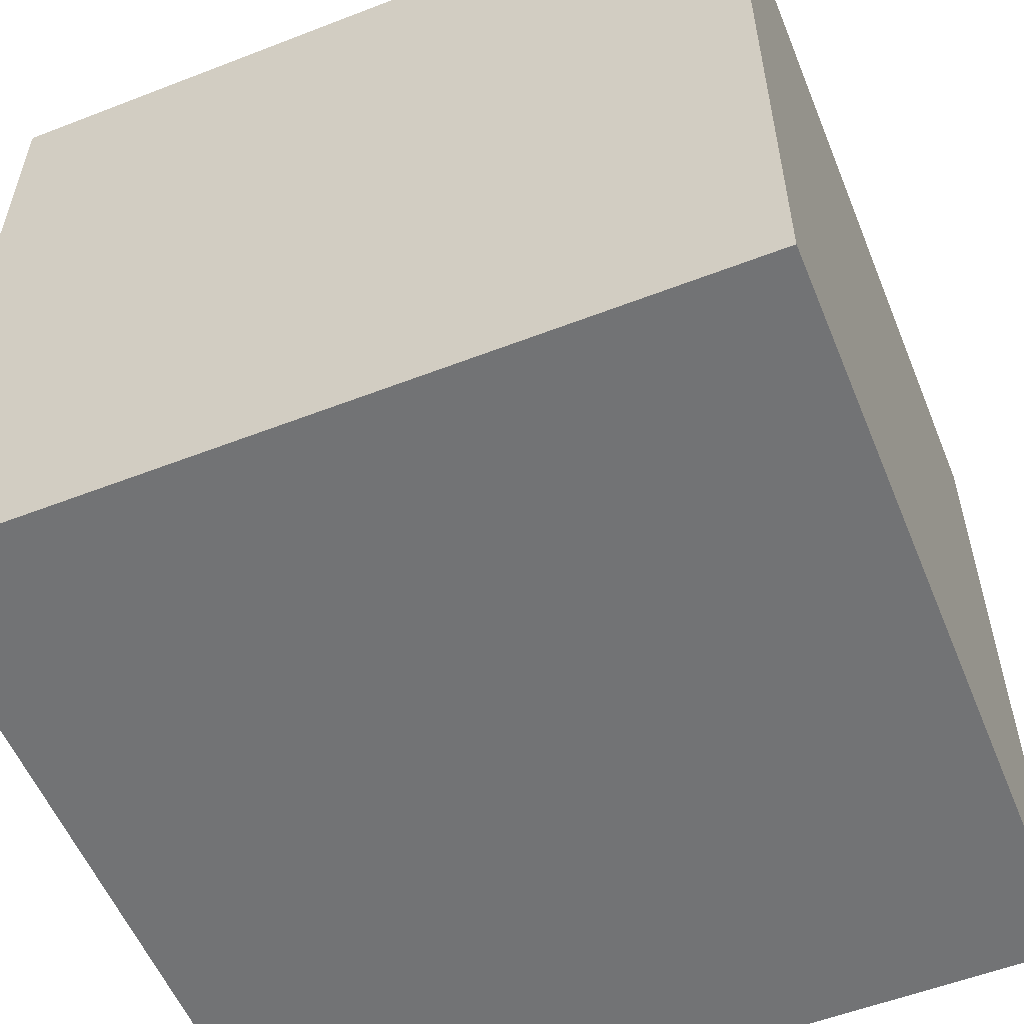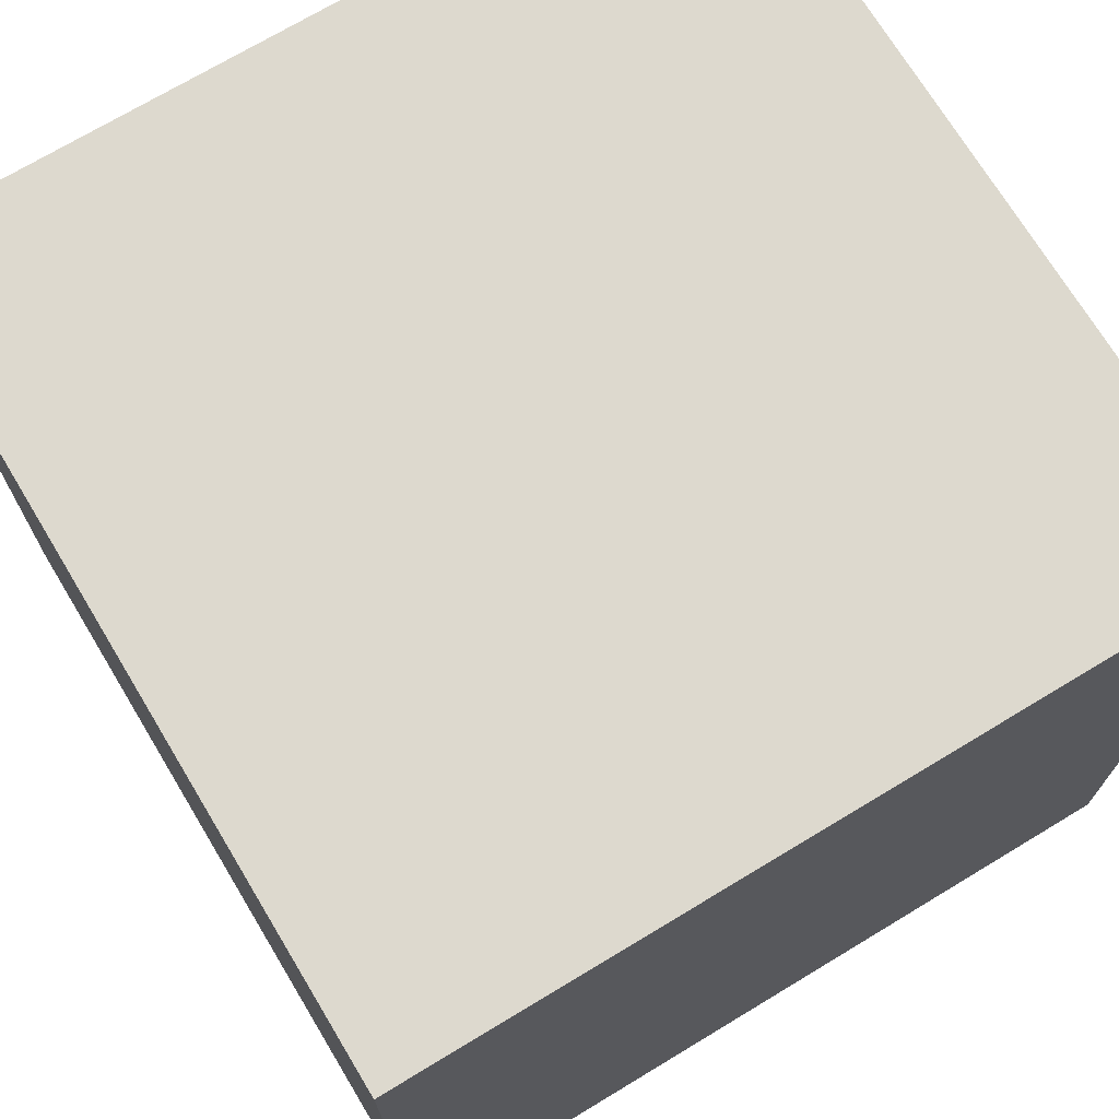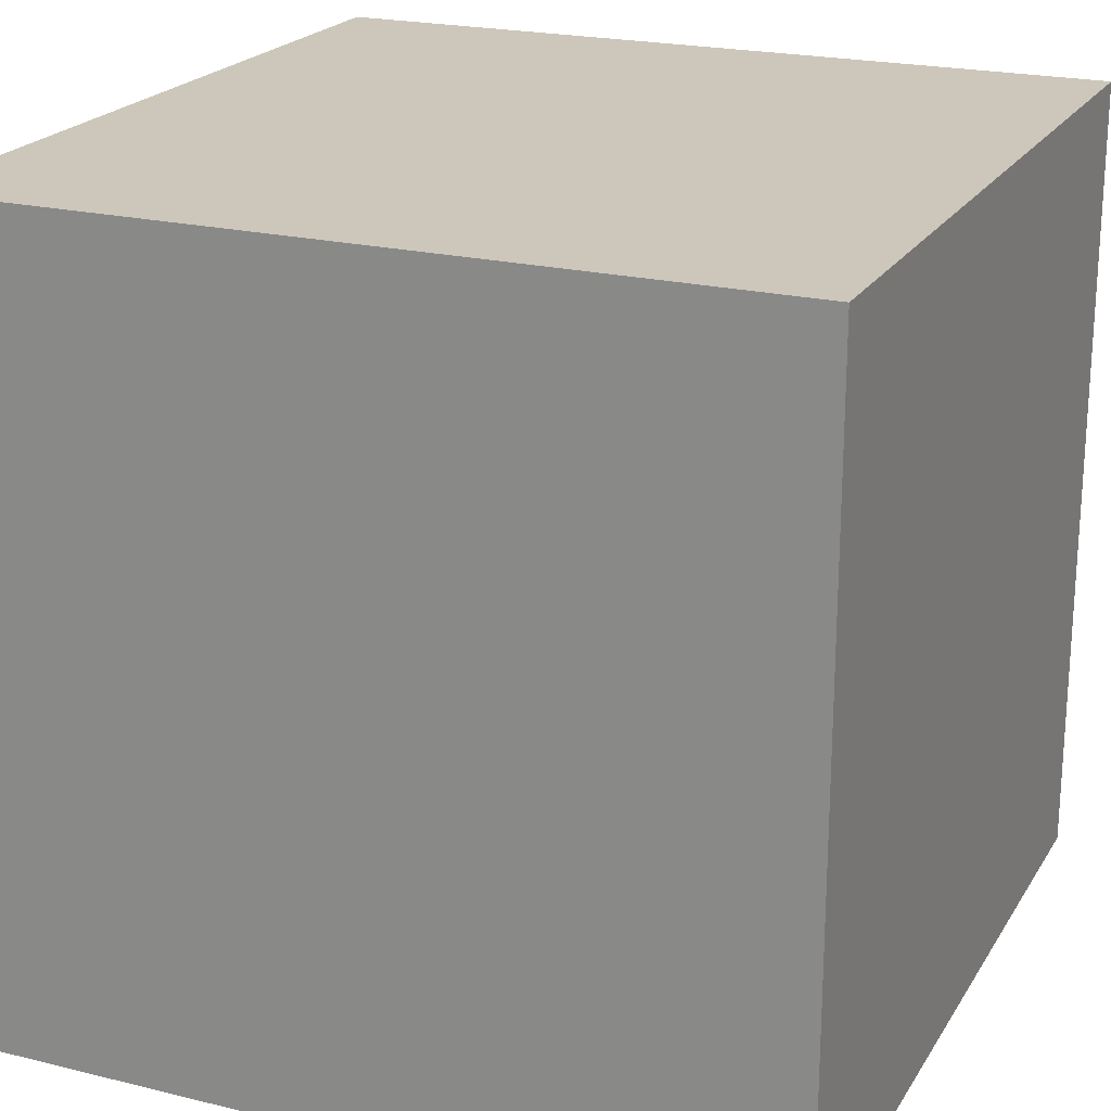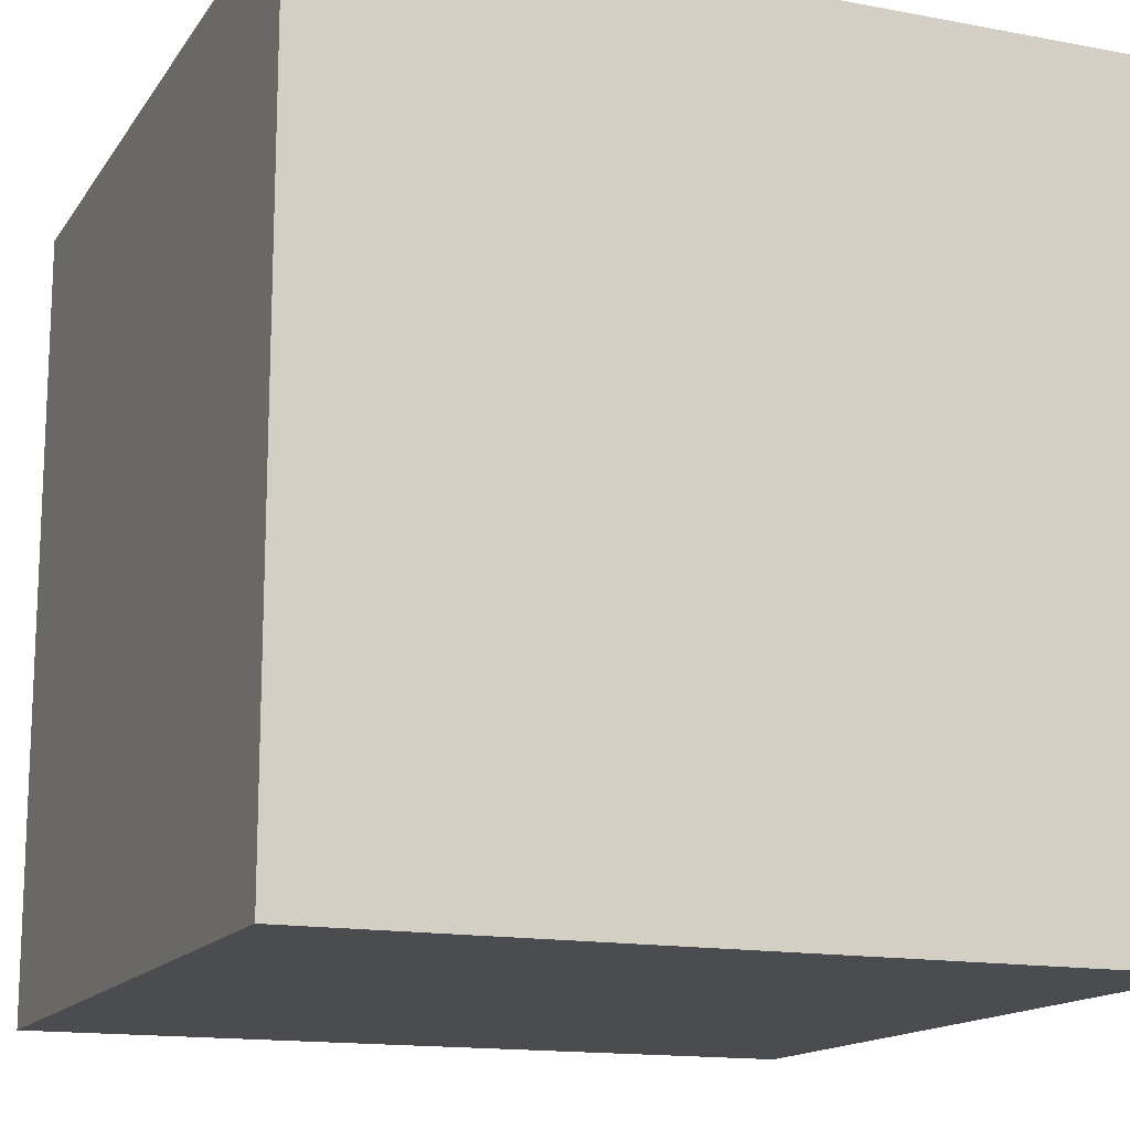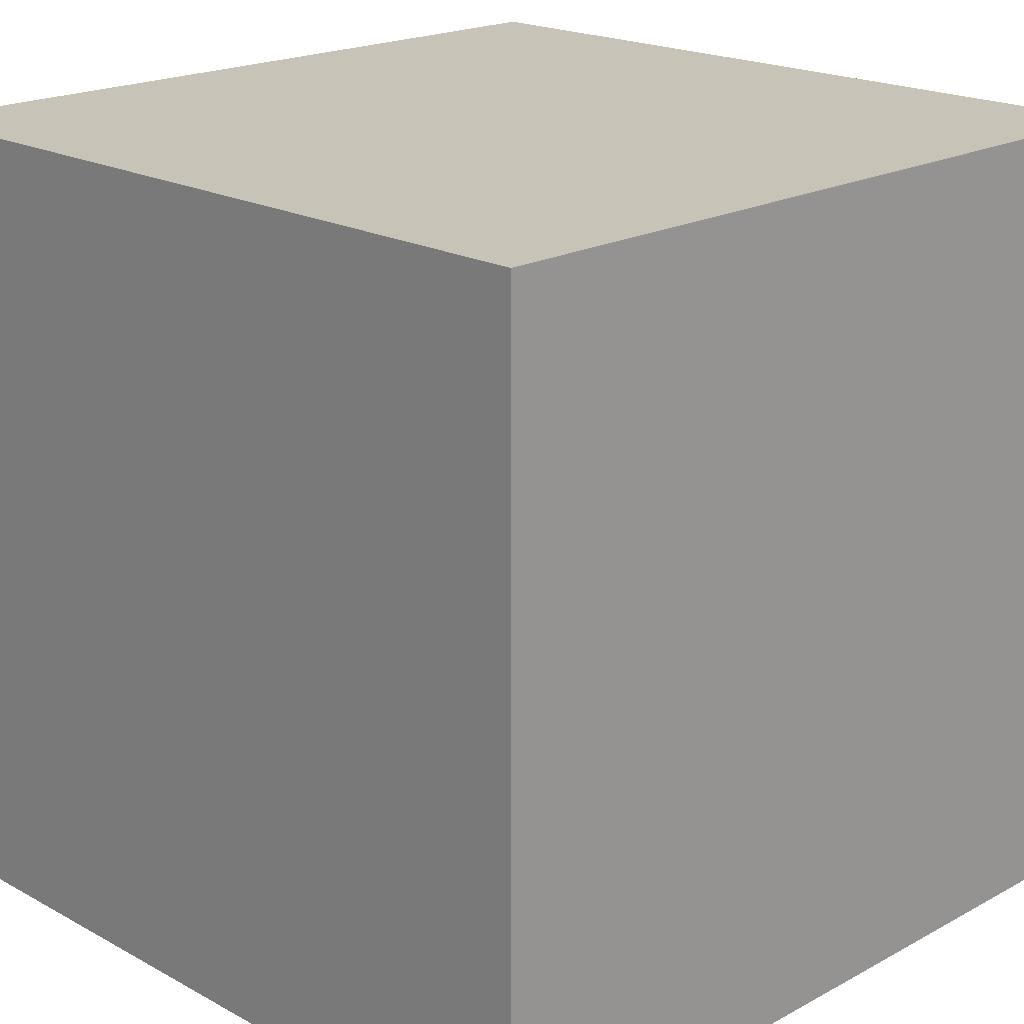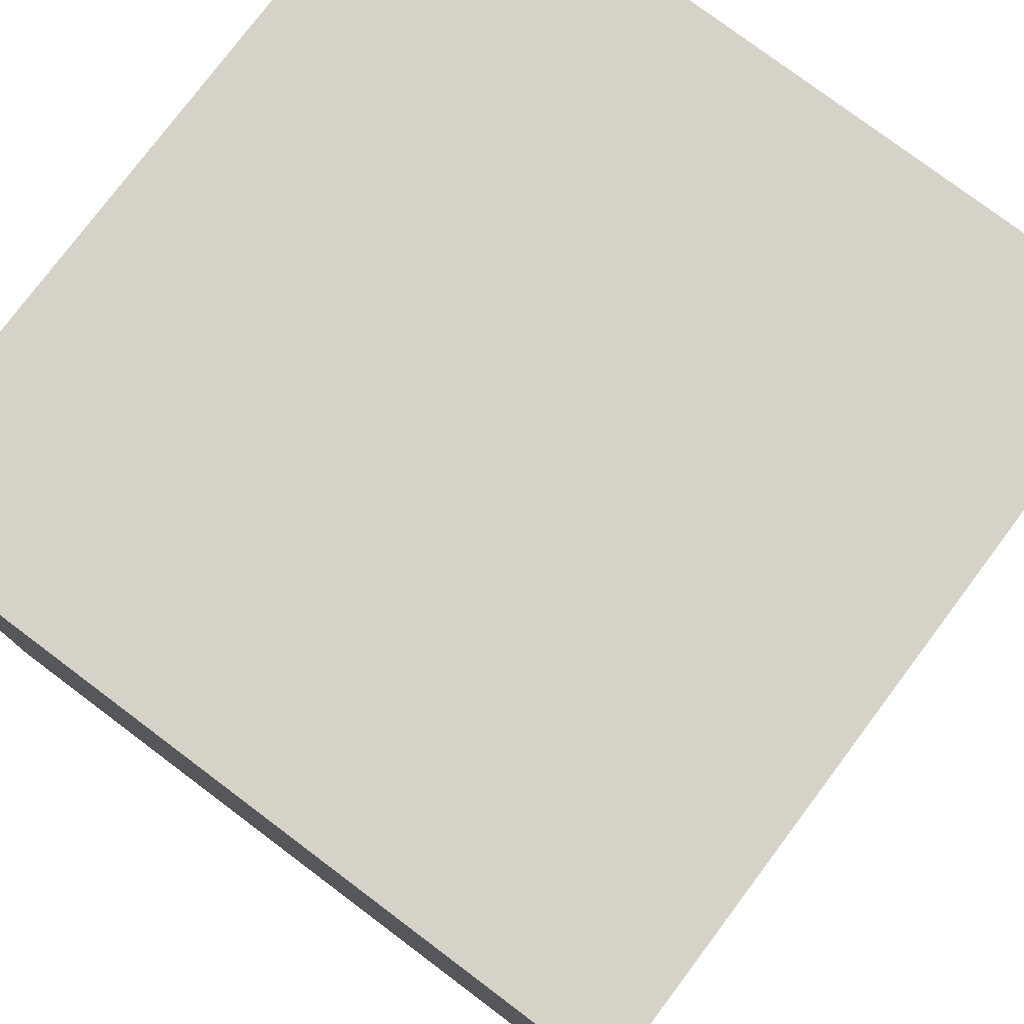
<metadata>
{"format":"obj","ext":"obj","renderer":"f3d","projection":"perspective","resolution":1024,"background":"white","views":[{"elev":-55.9,"azim":112.1,"up":"+Y"},{"elev":71.7,"azim":-121.1,"up":"+Z"},{"elev":21.5,"azim":113.4,"up":"+Y"},{"elev":-14.8,"azim":157.8,"up":"+Z"},{"elev":19.8,"azim":45.1,"up":"+Z"},{"elev":78.0,"azim":-53.1,"up":"+Y"}]}
</metadata>
<code>
v 0 0 1
v 0 0 0
v 1 0 0
v 1 0 1
v 0 1 0
v 0 1 1
v 1 1 1
v 1 1 0
f 1 2 3 4
f 5 6 7 8
f 8 3 2 5
f 6 1 4 7
f 5 2 1 6
f 7 4 3 8

</code>
